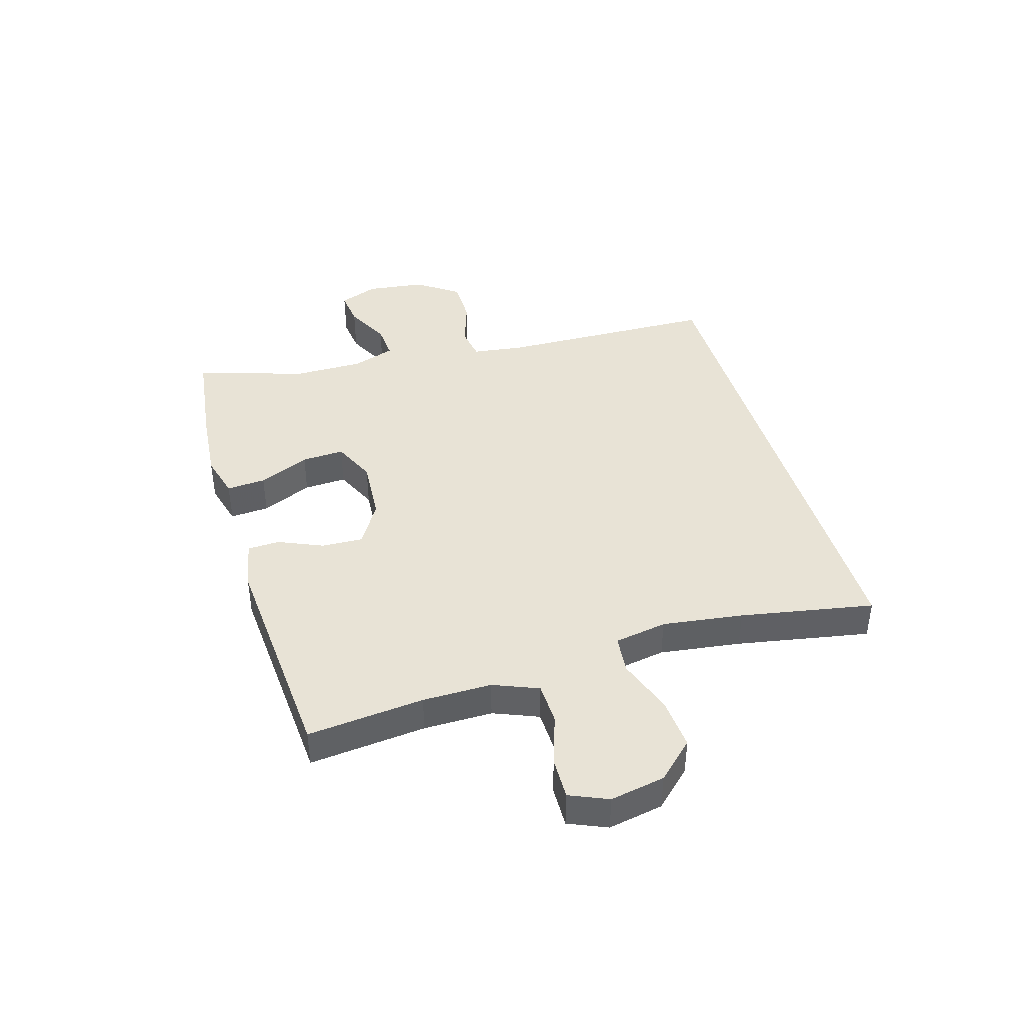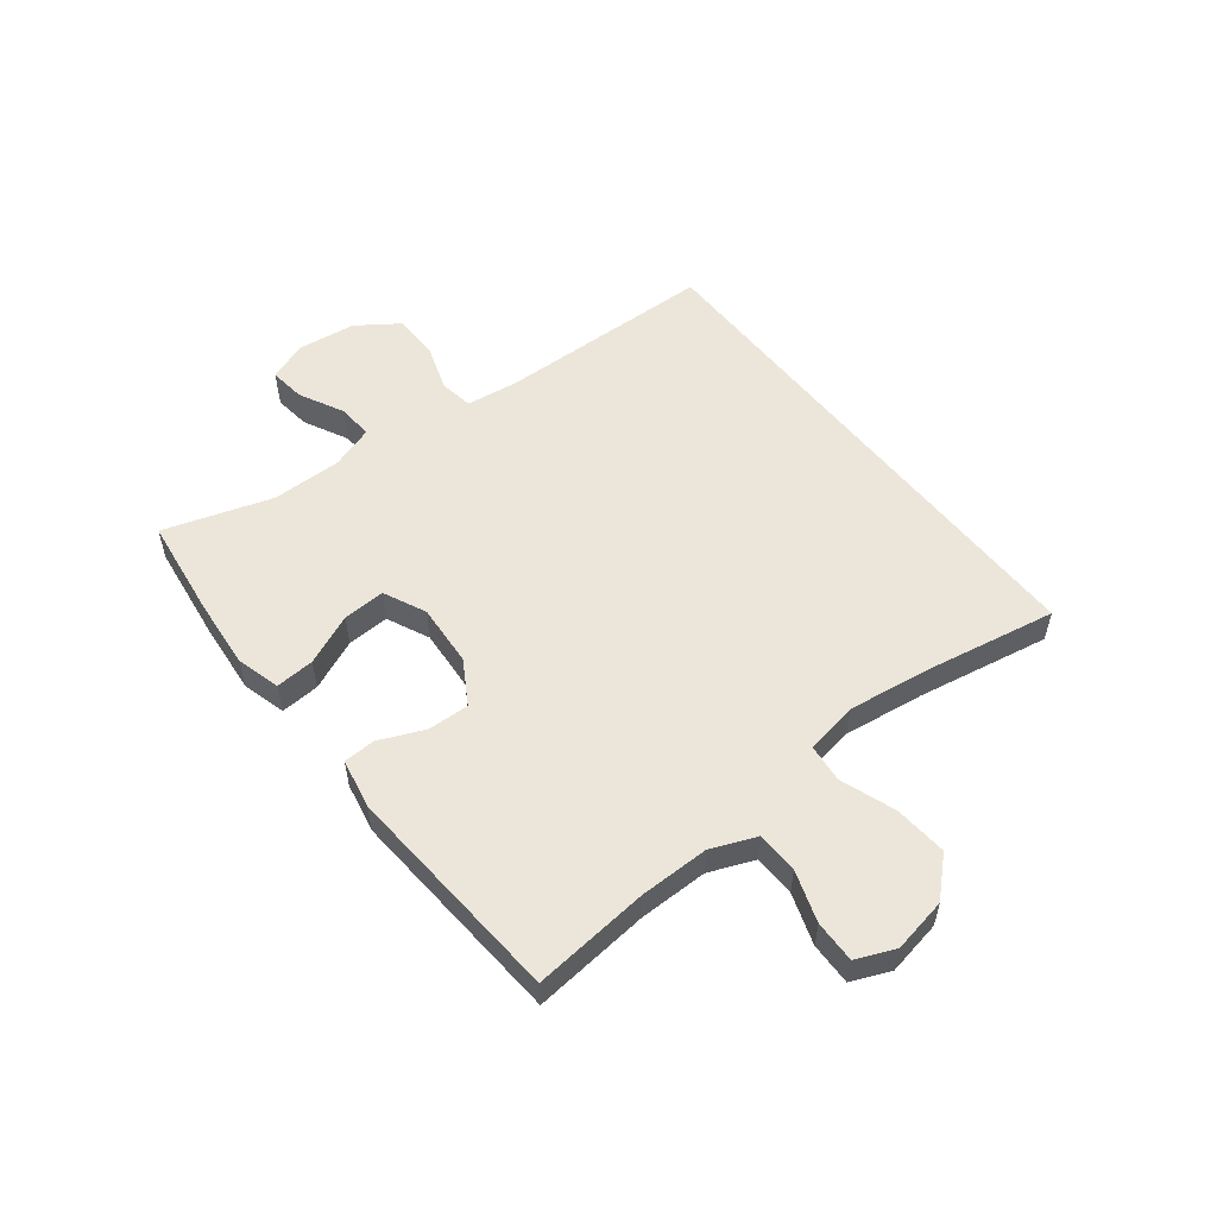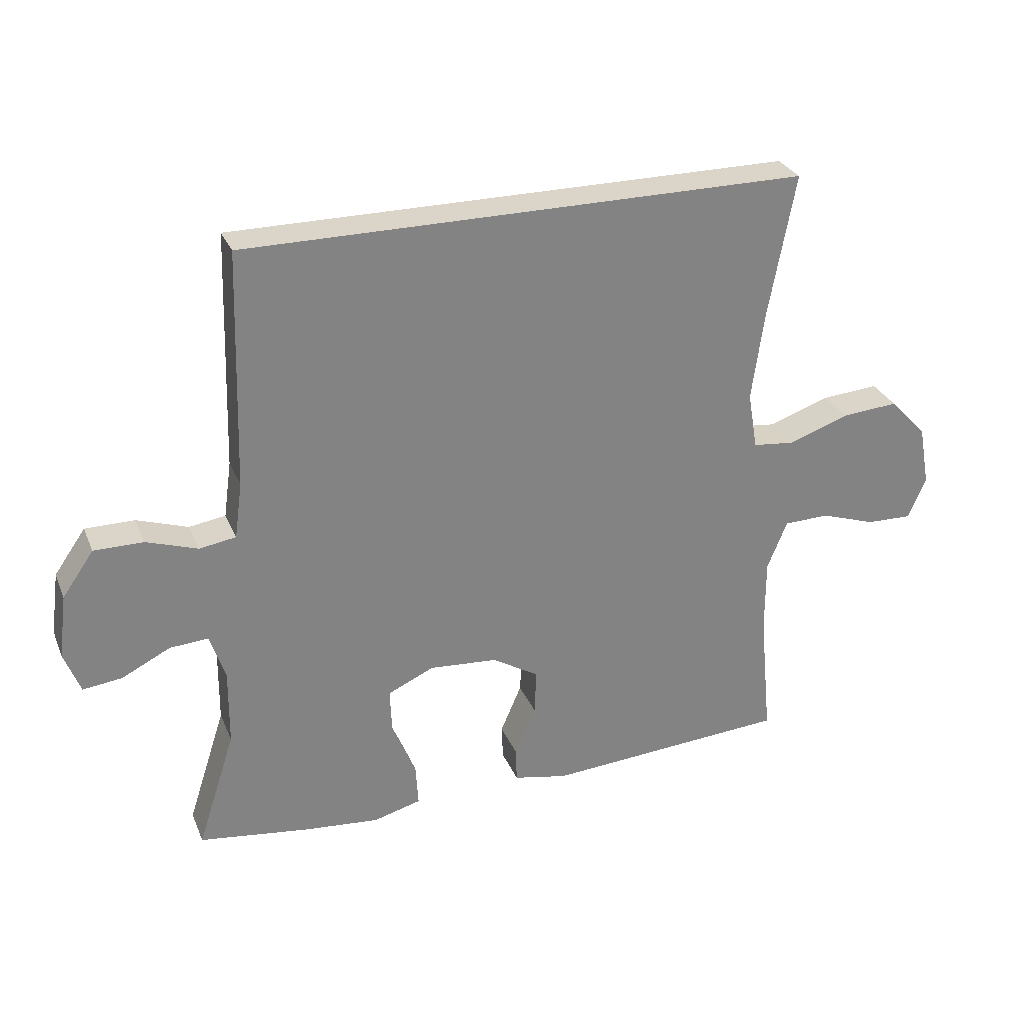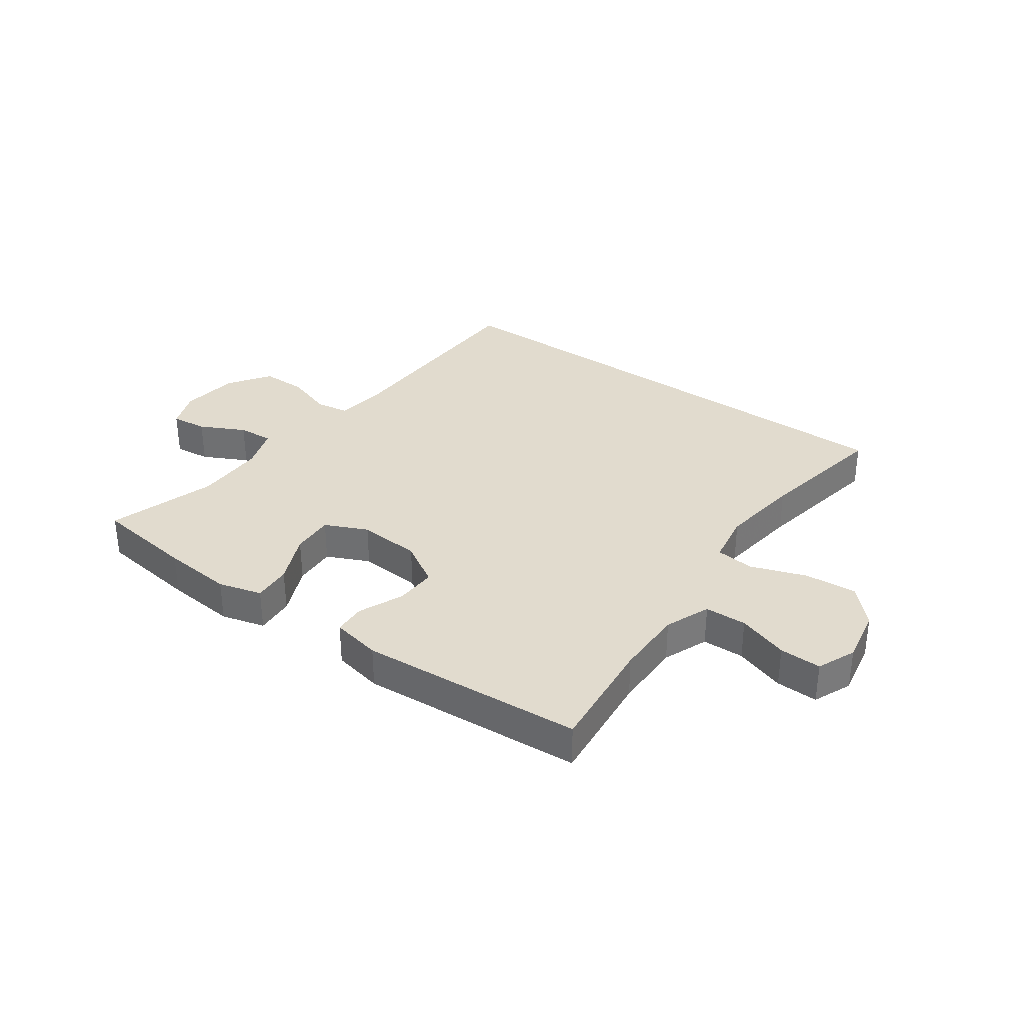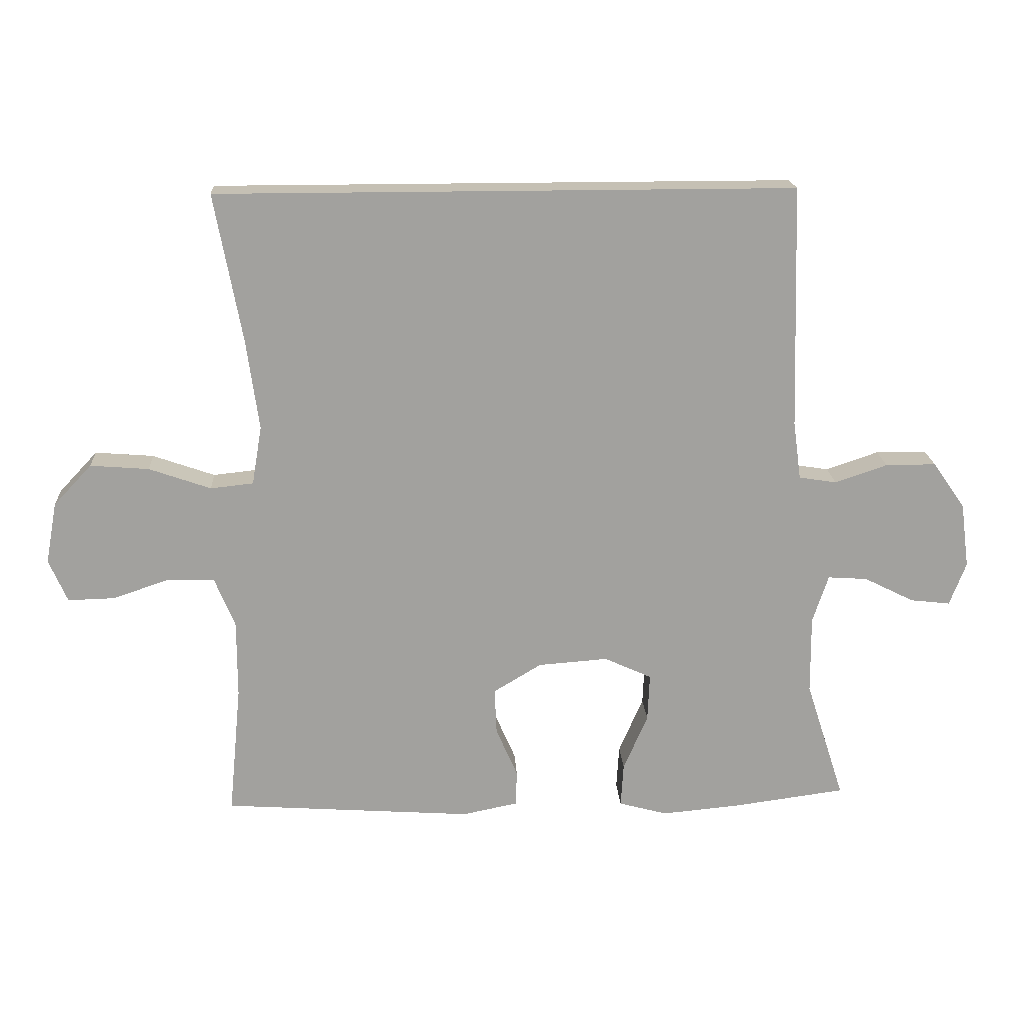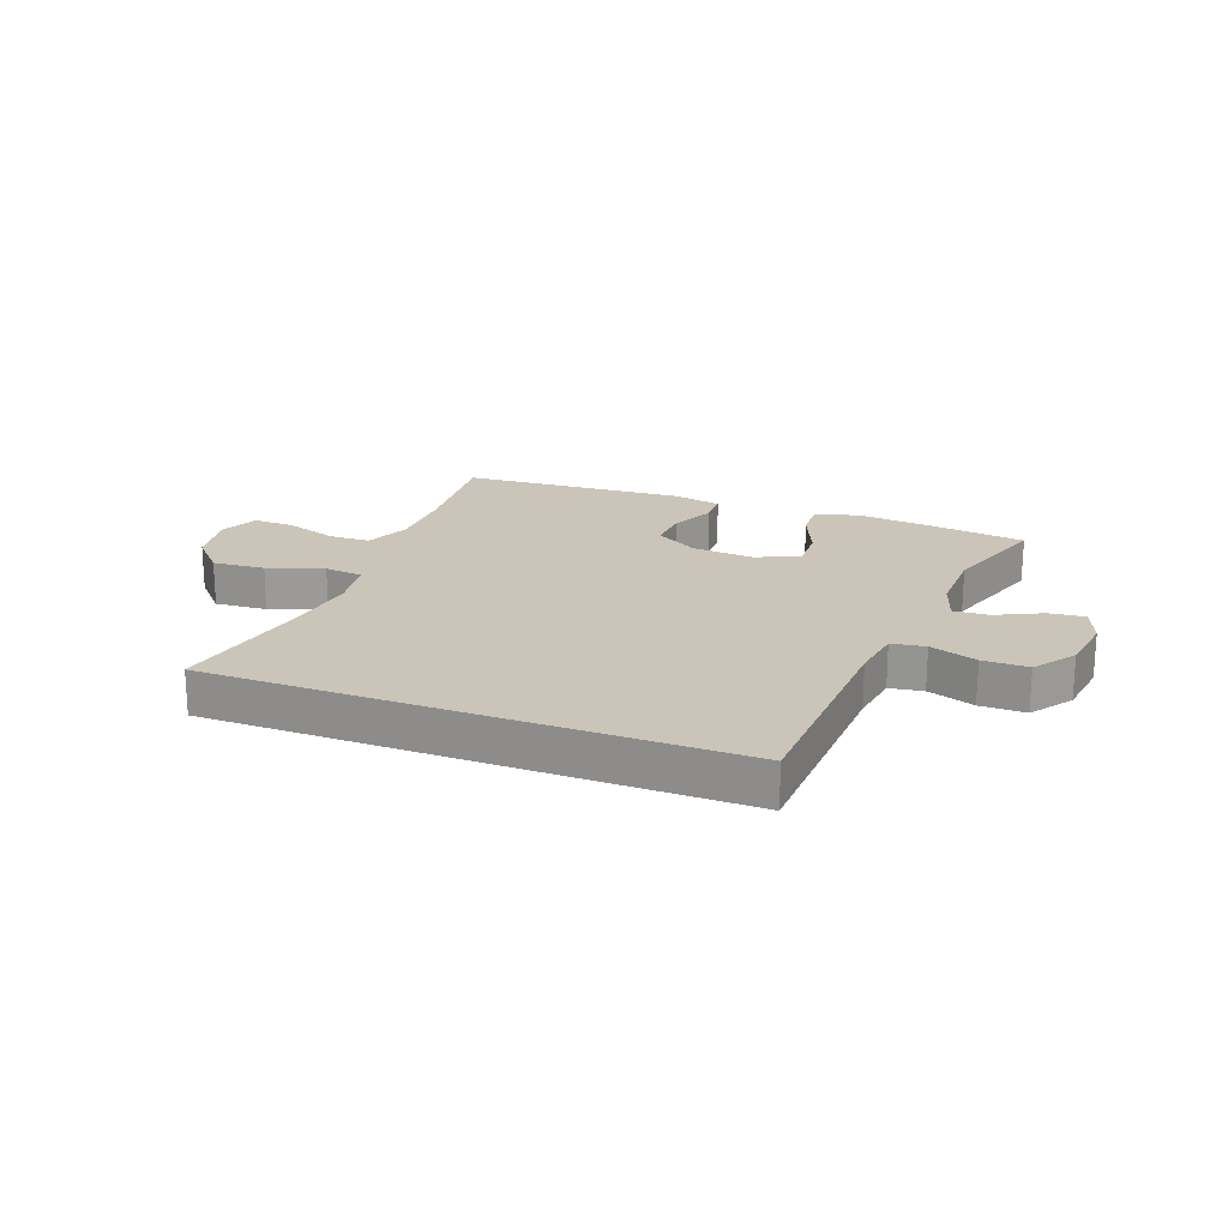
<metadata>
{"format":"obj","ext":"obj","renderer":"f3d","projection":"perspective","resolution":1024,"background":"white","views":[{"elev":41.8,"azim":-106.7,"up":"+Y"},{"elev":54.6,"azim":-128.2,"up":"+Y"},{"elev":29.1,"azim":160.3,"up":"+Z"},{"elev":33.8,"azim":-144.6,"up":"+Y"},{"elev":18.3,"azim":-3.3,"up":"+Z"},{"elev":20.3,"azim":21.1,"up":"+Y"}]}
</metadata>
<code>
v 0.5 0.07 -0.5
v 0.329 0.07 -0.523
v 0.21 0.07 -0.534
v 0.136 0.07 -0.514
v 0.14 0.07 -0.448
v 0.177 0.07 -0.362
v 0.18 0.07 -0.29
v 0.108 0.07 -0.257
v 0.002 0.07 -0.265
v -0.071 0.07 -0.309
v -0.068 0.07 -0.379
v -0.035 0.07 -0.455
v -0.037 0.07 -0.509
v -0.121 0.07 -0.526
v -0.5 0.07 -0.5
v -0.481 0.07 -0.302
v -0.481 0.07 -0.185
v -0.512 0.07 -0.109
v -0.583 0.07 -0.107
v -0.669 0.07 -0.136
v -0.74 0.07 -0.138
v -0.768 0.07 -0.073
v -0.751 0.07 0.02
v -0.693 0.07 0.082
v -0.604 0.07 0.075
v -0.51 0.07 0.042
v -0.445 0.07 0.049
v -0.43 0.07 0.138
v -0.449 0.07 0.275
v -0.491 0.07 0.5
v 0.387 0.07 0.5
v 0.398 0.07 0.131
v 0.41 0.07 0.043
v 0.467 0.07 0.034
v 0.547 0.07 0.061
v 0.624 0.07 0.061
v 0.673 0.07 -0.009
v 0.686 0.07 -0.108
v 0.661 0.07 -0.174
v 0.6 0.07 -0.167
v 0.524 0.07 -0.129
v 0.464 0.07 -0.125
v 0.44 0.07 -0.198
v 0.441 0.07 -0.317
v 0.5 0 -0.5
v 0.329 0 -0.523
v 0.21 0 -0.534
v 0.136 0 -0.514
v 0.14 0 -0.448
v 0.177 0 -0.362
v 0.18 0 -0.29
v 0.108 0 -0.257
v 0.002 0 -0.265
v -0.071 0 -0.309
v -0.068 0 -0.379
v -0.035 0 -0.455
v -0.037 0 -0.509
v -0.121 0 -0.526
v -0.5 0 -0.5
v -0.481 0 -0.302
v -0.481 0 -0.185
v -0.512 0 -0.109
v -0.583 0 -0.107
v -0.669 0 -0.136
v -0.74 0 -0.138
v -0.768 0 -0.073
v -0.751 0 0.02
v -0.693 0 0.082
v -0.604 0 0.075
v -0.51 0 0.042
v -0.445 0 0.049
v -0.43 0 0.138
v -0.449 0 0.275
v -0.491 0 0.5
v 0.387 0 0.5
v 0.398 0 0.131
v 0.41 0 0.043
v 0.467 0 0.034
v 0.547 0 0.061
v 0.624 0 0.061
v 0.673 0 -0.009
v 0.686 0 -0.108
v 0.661 0 -0.174
v 0.6 0 -0.167
v 0.524 0 -0.129
v 0.464 0 -0.125
v 0.44 0 -0.198
v 0.441 0 -0.317
f 39 40 41
f 38 39 41
f 37 38 41
f 36 37 41
f 35 36 41
f 34 35 41
f 33 34 41 42
f 29 30 31 32
f 28 29 32 33
f 33 42 43
f 28 33 43
f 27 28 43
f 24 25 26
f 23 24 26
f 22 23 26
f 21 22 26
f 20 21 26
f 19 20 26
f 18 19 26 27
f 14 15 16
f 13 14 16
f 12 13 16
f 11 12 16
f 10 11 16 17
f 17 18 27
f 10 17 27
f 9 10 27
f 4 5 6
f 3 4 6
f 2 3 6
f 1 2 6
f 44 1 6
f 44 6 7
f 43 44 7 8
f 8 9 27 43
f 85 84 83
f 85 83 82
f 85 82 81
f 85 81 80
f 85 80 79
f 85 79 78
f 86 85 78 77
f 76 75 74 73
f 77 76 73 72
f 87 86 77
f 87 77 72
f 87 72 71
f 70 69 68
f 70 68 67
f 70 67 66
f 70 66 65
f 70 65 64
f 70 64 63
f 71 70 63 62
f 60 59 58
f 60 58 57
f 60 57 56
f 60 56 55
f 61 60 55 54
f 71 62 61
f 71 61 54
f 71 54 53
f 50 49 48
f 50 48 47
f 50 47 46
f 50 46 45
f 50 45 88
f 51 50 88
f 52 51 88 87
f 87 71 53 52
f 1 45 46 2
f 2 46 47 3
f 3 47 48 4
f 4 48 49 5
f 5 49 50 6
f 6 50 51 7
f 7 51 52 8
f 8 52 53 9
f 9 53 54 10
f 10 54 55 11
f 11 55 56 12
f 12 56 57 13
f 13 57 58 14
f 14 58 59 15
f 15 59 60 16
f 16 60 61 17
f 17 61 62 18
f 18 62 63 19
f 19 63 64 20
f 20 64 65 21
f 21 65 66 22
f 22 66 67 23
f 23 67 68 24
f 24 68 69 25
f 25 69 70 26
f 26 70 71 27
f 27 71 72 28
f 28 72 73 29
f 29 73 74 30
f 30 74 75 31
f 31 75 76 32
f 32 76 77 33
f 33 77 78 34
f 34 78 79 35
f 35 79 80 36
f 36 80 81 37
f 37 81 82 38
f 38 82 83 39
f 39 83 84 40
f 40 84 85 41
f 41 85 86 42
f 42 86 87 43
f 43 87 88 44
f 44 88 45 1

</code>
